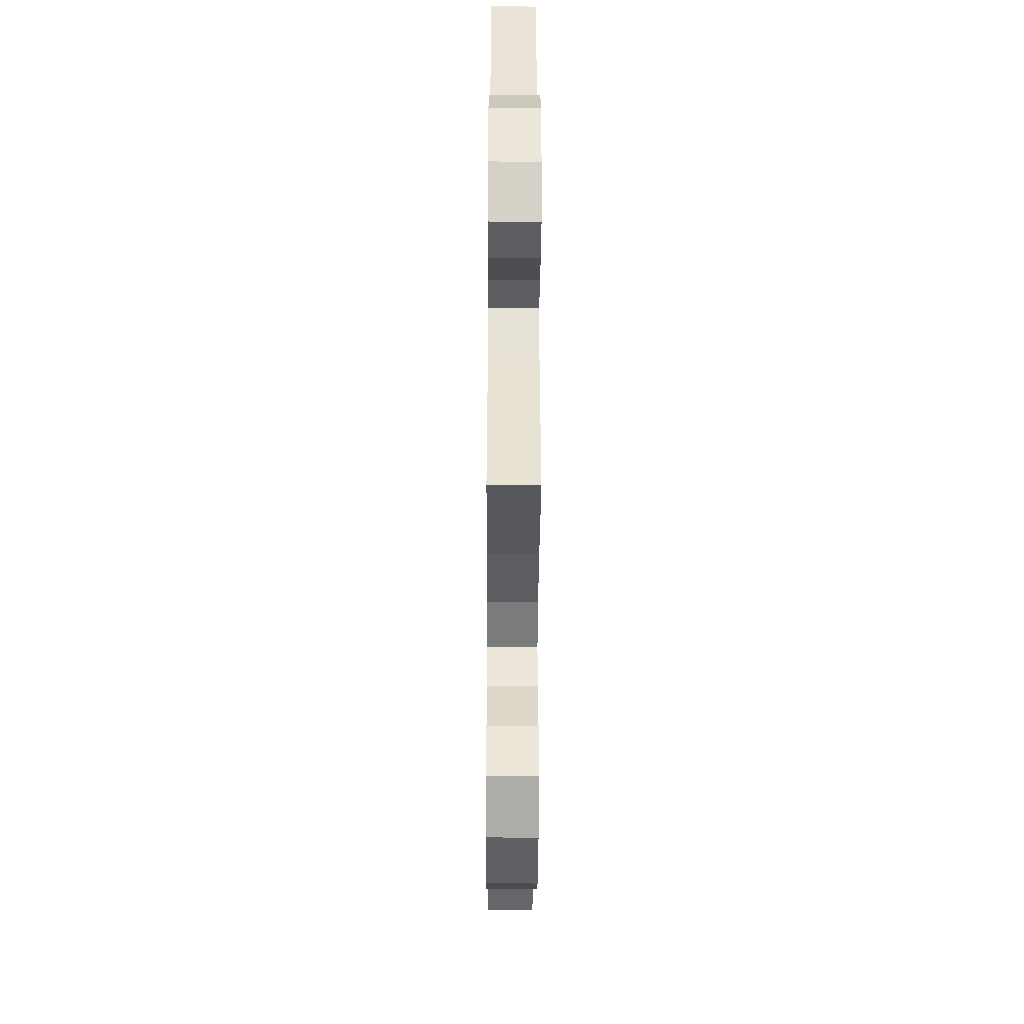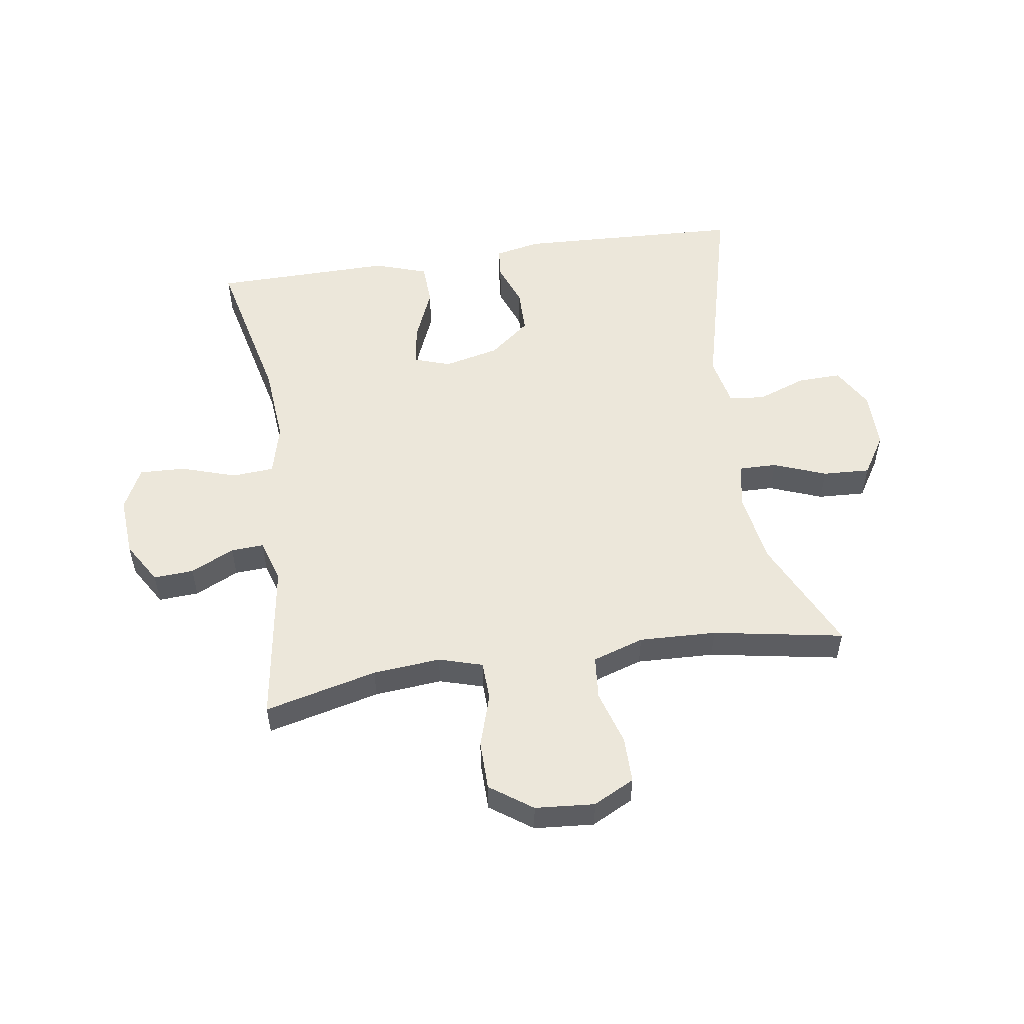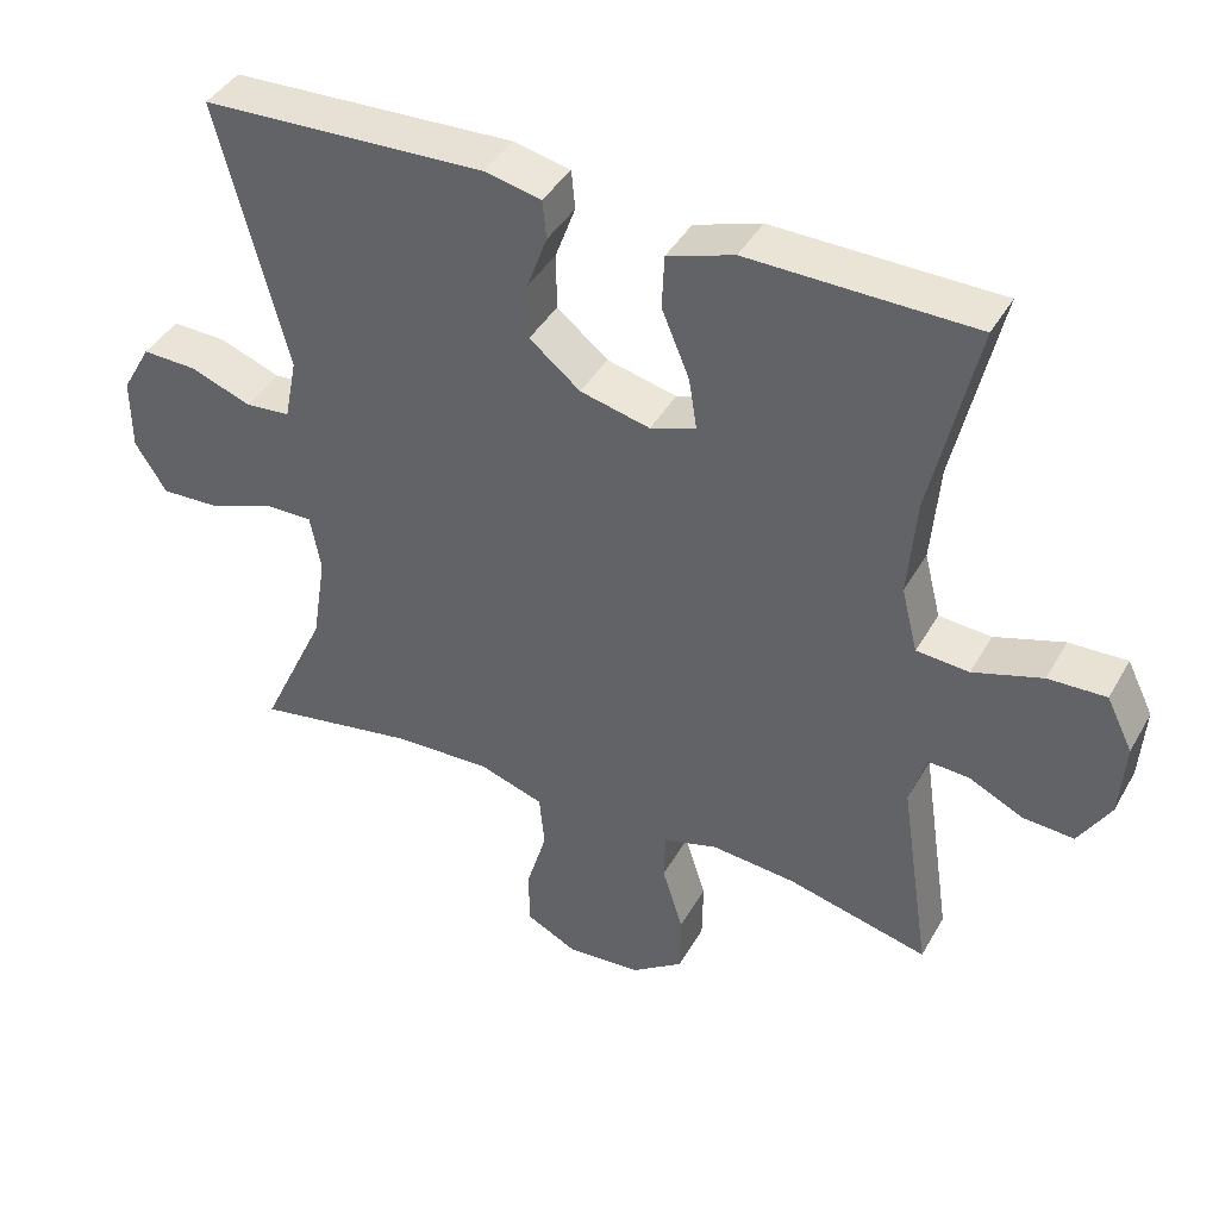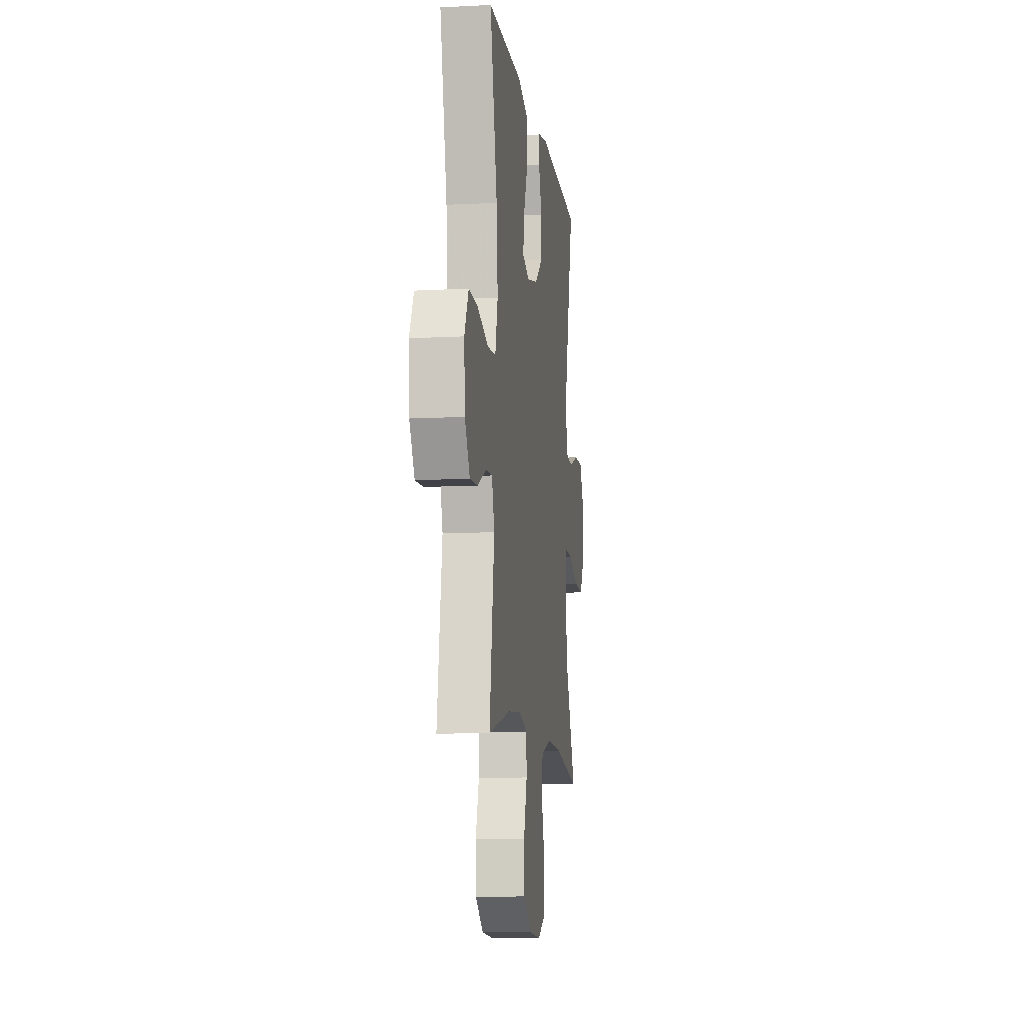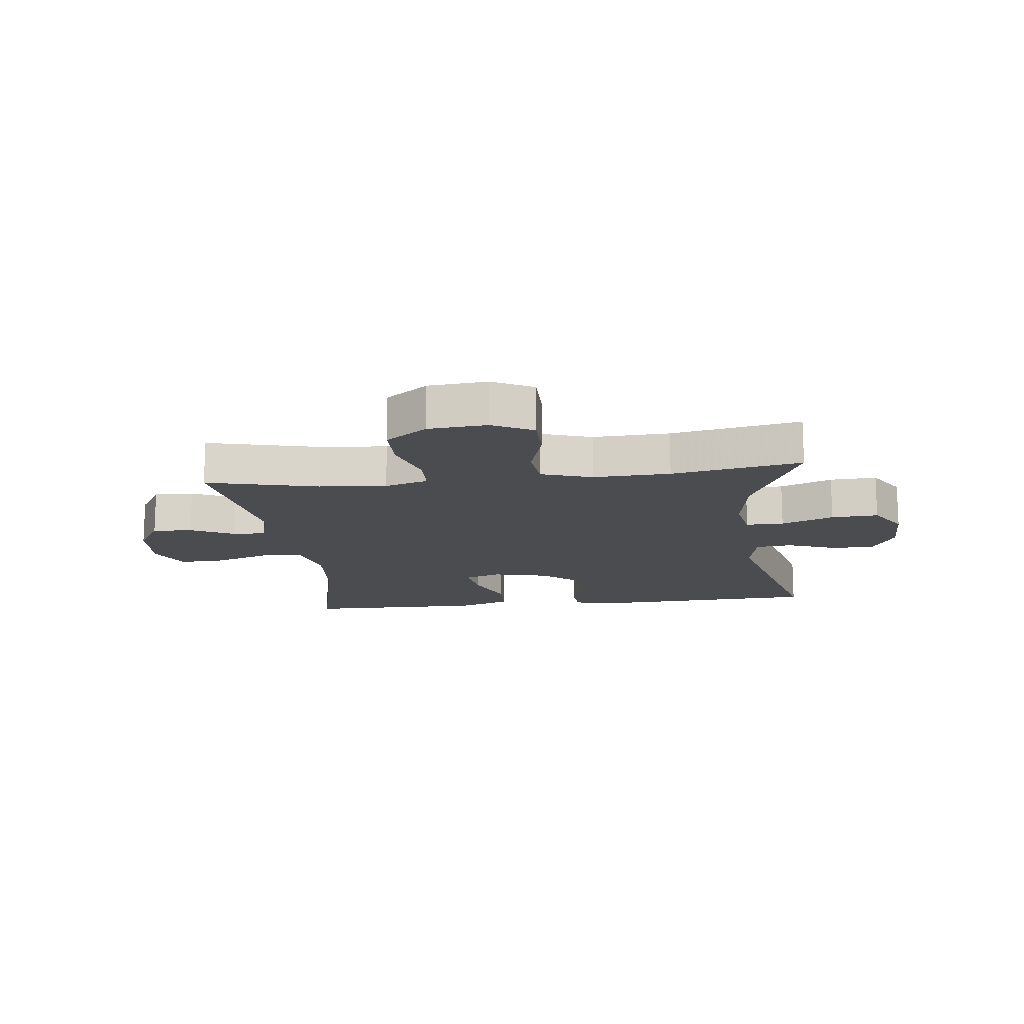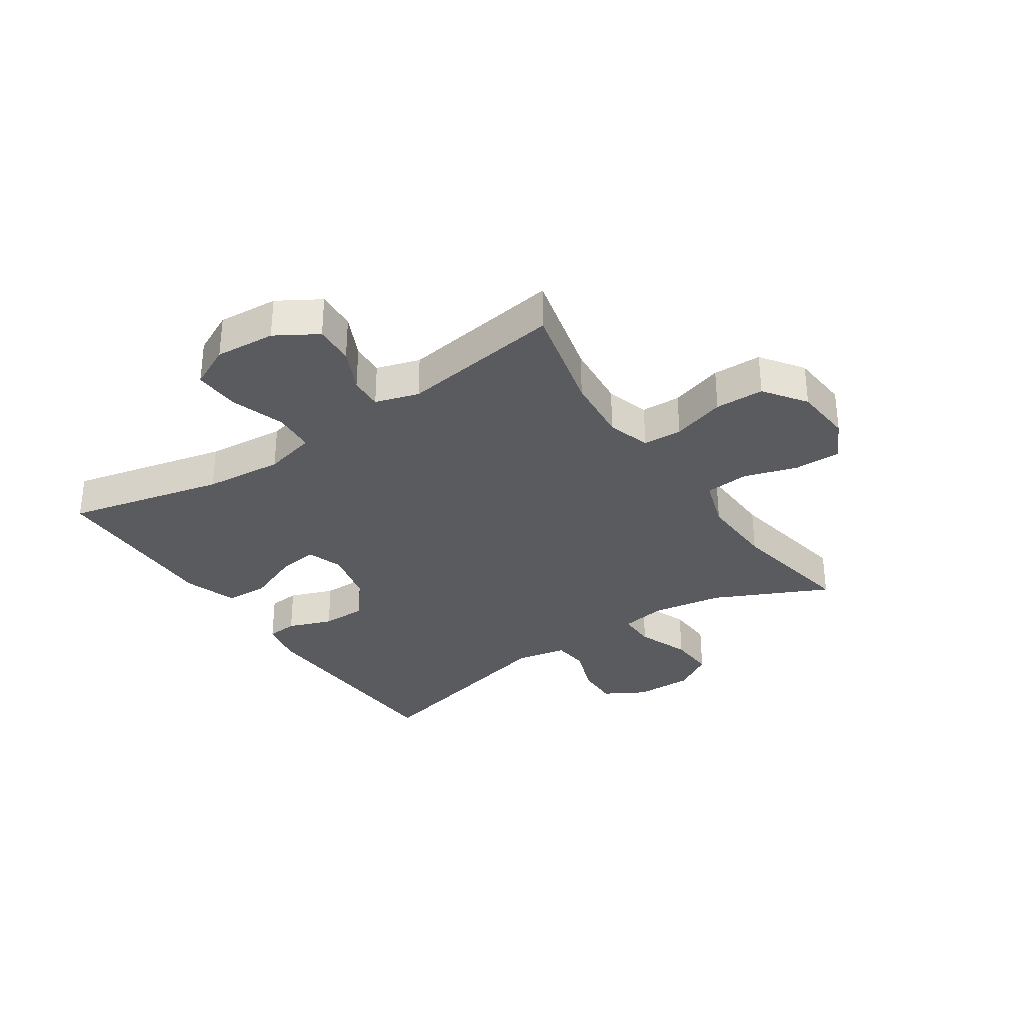
<metadata>
{"format":"obj","ext":"obj","renderer":"f3d","projection":"perspective","resolution":1024,"background":"white","views":[{"elev":-41.6,"azim":89.7,"up":"+Z"},{"elev":53.0,"azim":171.4,"up":"+Y"},{"elev":41.8,"azim":27.5,"up":"+Z"},{"elev":-10.2,"azim":97.7,"up":"+Z"},{"elev":-15.1,"azim":-173.2,"up":"+Y"},{"elev":-32.2,"azim":123.8,"up":"+Y"}]}
</metadata>
<code>
v -0.5 0.07 0.5
v -0.121 0.07 0.517
v -0.045 0.07 0.501
v -0.04 0.07 0.449
v -0.067 0.07 0.375
v -0.066 0.07 0.3
v 0.002 0.07 0.245
v 0.095 0.07 0.223
v 0.156 0.07 0.244
v 0.145 0.07 0.313
v 0.108 0.07 0.402
v 0.111 0.07 0.474
v 0.2 0.07 0.504
v 0.337 0.07 0.502
v 0.5 0.07 0.5
v 0.44 0.07 0.236
v 0.429 0.07 0.104
v 0.451 0.07 0.017
v 0.521 0.07 0.012
v 0.613 0.07 0.042
v 0.69 0.07 0.045
v 0.725 0.07 -0.026
v 0.718 0.07 -0.127
v 0.676 0.07 -0.197
v 0.609 0.07 -0.193
v 0.536 0.07 -0.158
v 0.481 0.07 -0.155
v 0.459 0.07 -0.228
v 0.5 0.07 -0.5
v 0.312 0.07 -0.454
v 0.199 0.07 -0.444
v 0.126 0.07 -0.466
v 0.124 0.07 -0.532
v 0.152 0.07 -0.621
v 0.151 0.07 -0.703
v 0.081 0.07 -0.753
v -0.018 0.07 -0.761
v -0.087 0.07 -0.726
v -0.087 0.07 -0.648
v -0.06 0.07 -0.557
v -0.067 0.07 -0.484
v -0.153 0.07 -0.456
v -0.282 0.07 -0.461
v -0.5 0.07 -0.5
v -0.411 0.07 -0.309
v -0.392 0.07 -0.189
v -0.406 0.07 -0.112
v -0.47 0.07 -0.113
v -0.558 0.07 -0.147
v -0.637 0.07 -0.151
v -0.679 0.07 -0.084
v -0.679 0.07 0.014
v -0.64 0.07 0.083
v -0.567 0.07 0.081
v -0.485 0.07 0.051
v -0.425 0.07 0.057
v -0.408 0.07 0.142
v -0.5 0 0.5
v -0.121 0 0.517
v -0.045 0 0.501
v -0.04 0 0.449
v -0.067 0 0.375
v -0.066 0 0.3
v 0.002 0 0.245
v 0.095 0 0.223
v 0.156 0 0.244
v 0.145 0 0.313
v 0.108 0 0.402
v 0.111 0 0.474
v 0.2 0 0.504
v 0.337 0 0.502
v 0.5 0 0.5
v 0.44 0 0.236
v 0.429 0 0.104
v 0.451 0 0.017
v 0.521 0 0.012
v 0.613 0 0.042
v 0.69 0 0.045
v 0.725 0 -0.026
v 0.718 0 -0.127
v 0.676 0 -0.197
v 0.609 0 -0.193
v 0.536 0 -0.158
v 0.481 0 -0.155
v 0.459 0 -0.228
v 0.5 0 -0.5
v 0.312 0 -0.454
v 0.199 0 -0.444
v 0.126 0 -0.466
v 0.124 0 -0.532
v 0.152 0 -0.621
v 0.151 0 -0.703
v 0.081 0 -0.753
v -0.018 0 -0.761
v -0.087 0 -0.726
v -0.087 0 -0.648
v -0.06 0 -0.557
v -0.067 0 -0.484
v -0.153 0 -0.456
v -0.282 0 -0.461
v -0.5 0 -0.5
v -0.411 0 -0.309
v -0.392 0 -0.189
v -0.406 0 -0.112
v -0.47 0 -0.113
v -0.558 0 -0.147
v -0.637 0 -0.151
v -0.679 0 -0.084
v -0.679 0 0.014
v -0.64 0 0.083
v -0.567 0 0.081
v -0.485 0 0.051
v -0.425 0 0.057
v -0.408 0 0.142
f 52 53 54 55
f 52 55 56
f 51 52 56
f 48 49 50 51
f 47 48 51 56
f 46 47 56 57
f 43 44 45
f 42 43 45 46
f 41 42 46 57
f 37 38 39 40
f 37 40 41
f 36 37 41
f 33 34 35 36
f 32 33 36 41
f 31 32 41 57
f 28 29 30
f 27 28 30 31
f 23 24 25 26
f 23 26 27
f 22 23 27
f 19 20 21 22
f 18 19 22 27
f 17 18 27 31
f 14 15 16
f 10 11 12 13
f 9 10 13 14
f 2 3 4 5
f 2 5 6
f 1 2 6
f 57 1 6 7
f 9 14 16 17
f 8 9 17 31
f 7 8 31 57
f 112 111 110 109
f 113 112 109
f 113 109 108
f 108 107 106 105
f 113 108 105 104
f 114 113 104 103
f 102 101 100
f 103 102 100 99
f 114 103 99 98
f 97 96 95 94
f 98 97 94
f 98 94 93
f 93 92 91 90
f 98 93 90 89
f 114 98 89 88
f 87 86 85
f 88 87 85 84
f 83 82 81 80
f 84 83 80
f 84 80 79
f 79 78 77 76
f 84 79 76 75
f 88 84 75 74
f 73 72 71
f 70 69 68 67
f 71 70 67 66
f 62 61 60 59
f 63 62 59
f 63 59 58
f 64 63 58 114
f 74 73 71 66
f 88 74 66 65
f 114 88 65 64
f 1 58 59 2
f 2 59 60 3
f 3 60 61 4
f 4 61 62 5
f 5 62 63 6
f 6 63 64 7
f 7 64 65 8
f 8 65 66 9
f 9 66 67 10
f 10 67 68 11
f 11 68 69 12
f 12 69 70 13
f 13 70 71 14
f 14 71 72 15
f 15 72 73 16
f 16 73 74 17
f 17 74 75 18
f 18 75 76 19
f 19 76 77 20
f 20 77 78 21
f 21 78 79 22
f 22 79 80 23
f 23 80 81 24
f 24 81 82 25
f 25 82 83 26
f 26 83 84 27
f 27 84 85 28
f 28 85 86 29
f 29 86 87 30
f 30 87 88 31
f 31 88 89 32
f 32 89 90 33
f 33 90 91 34
f 34 91 92 35
f 35 92 93 36
f 36 93 94 37
f 37 94 95 38
f 38 95 96 39
f 39 96 97 40
f 40 97 98 41
f 41 98 99 42
f 42 99 100 43
f 43 100 101 44
f 44 101 102 45
f 45 102 103 46
f 46 103 104 47
f 47 104 105 48
f 48 105 106 49
f 49 106 107 50
f 50 107 108 51
f 51 108 109 52
f 52 109 110 53
f 53 110 111 54
f 54 111 112 55
f 55 112 113 56
f 56 113 114 57
f 57 114 58 1

</code>
